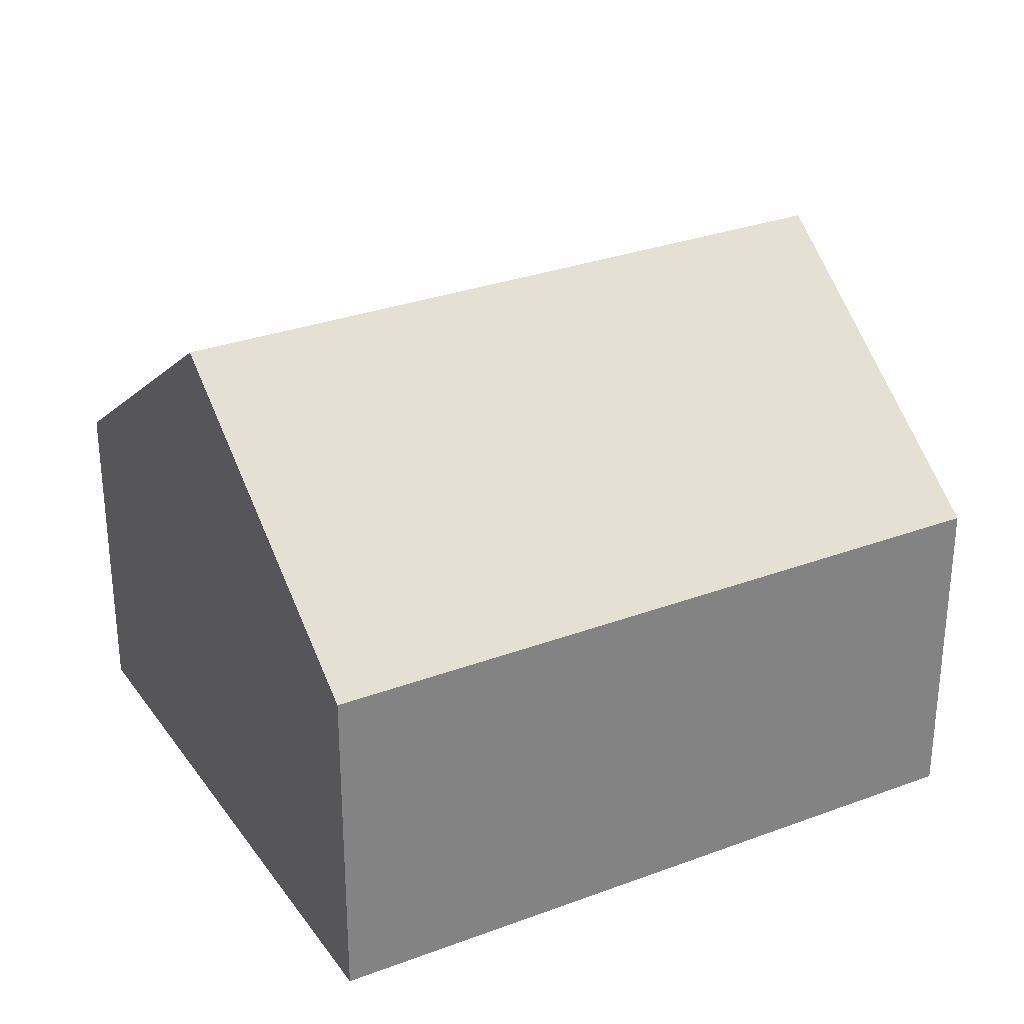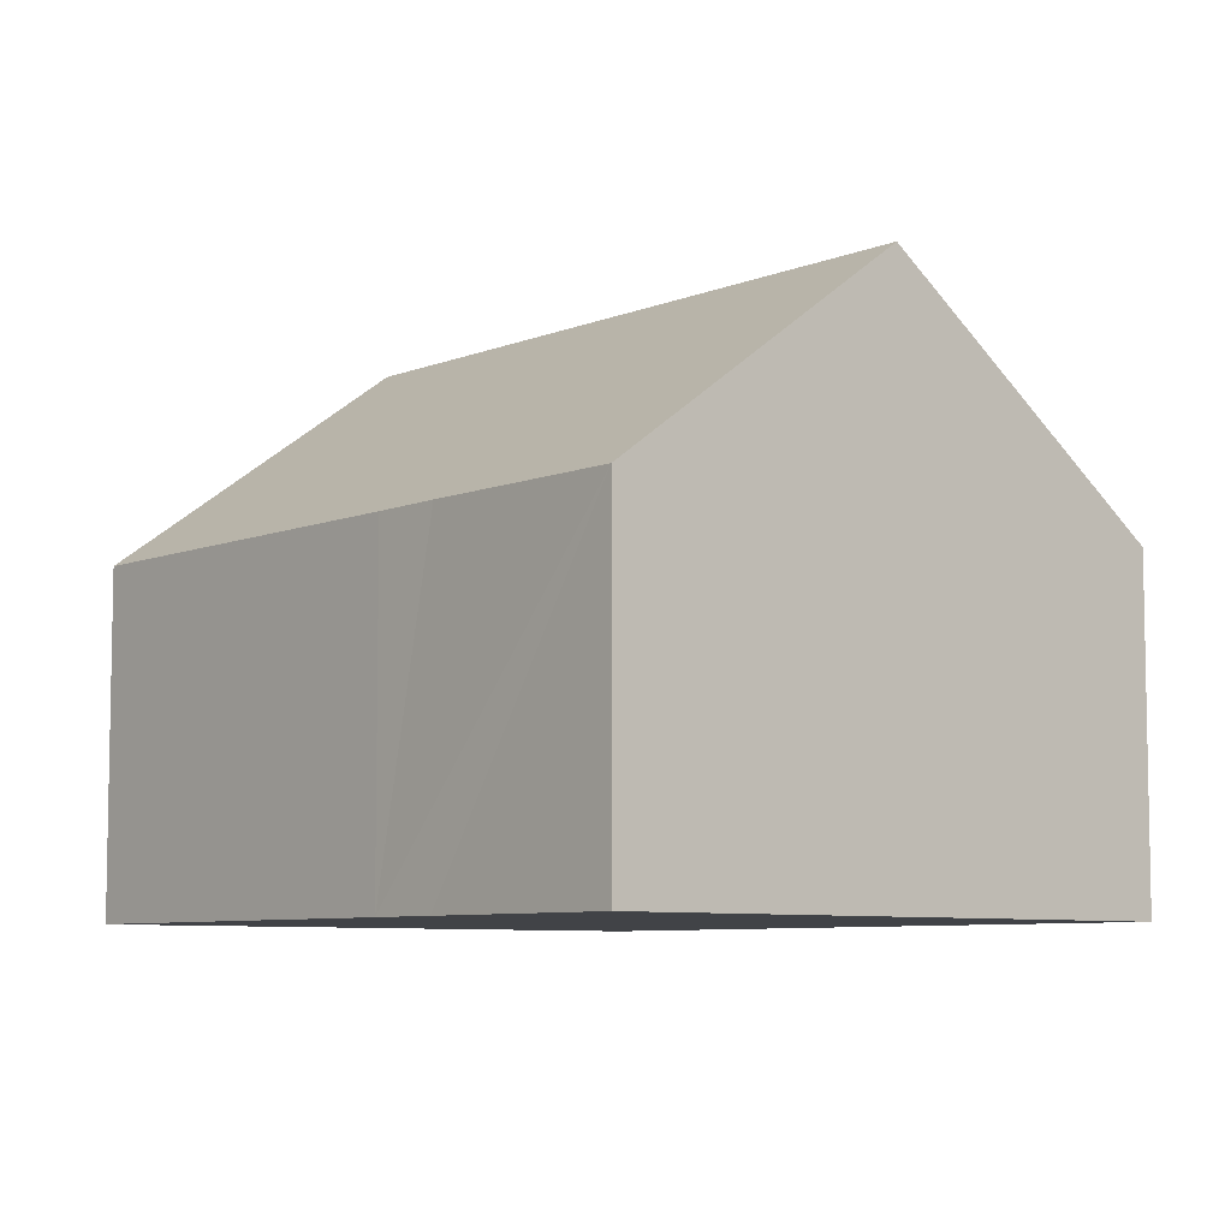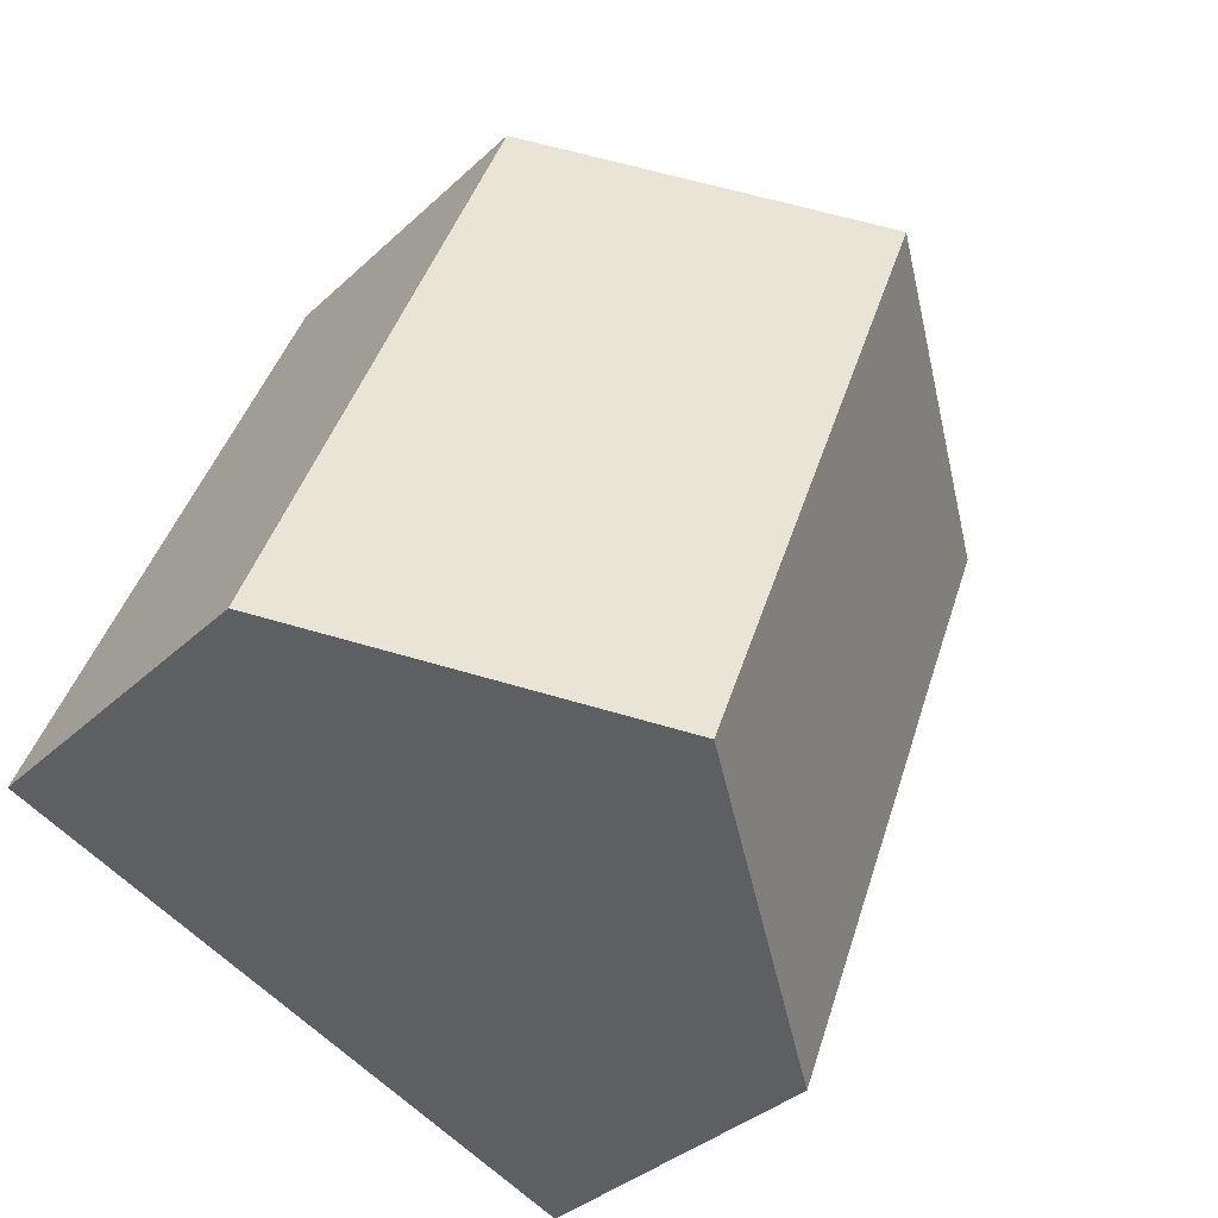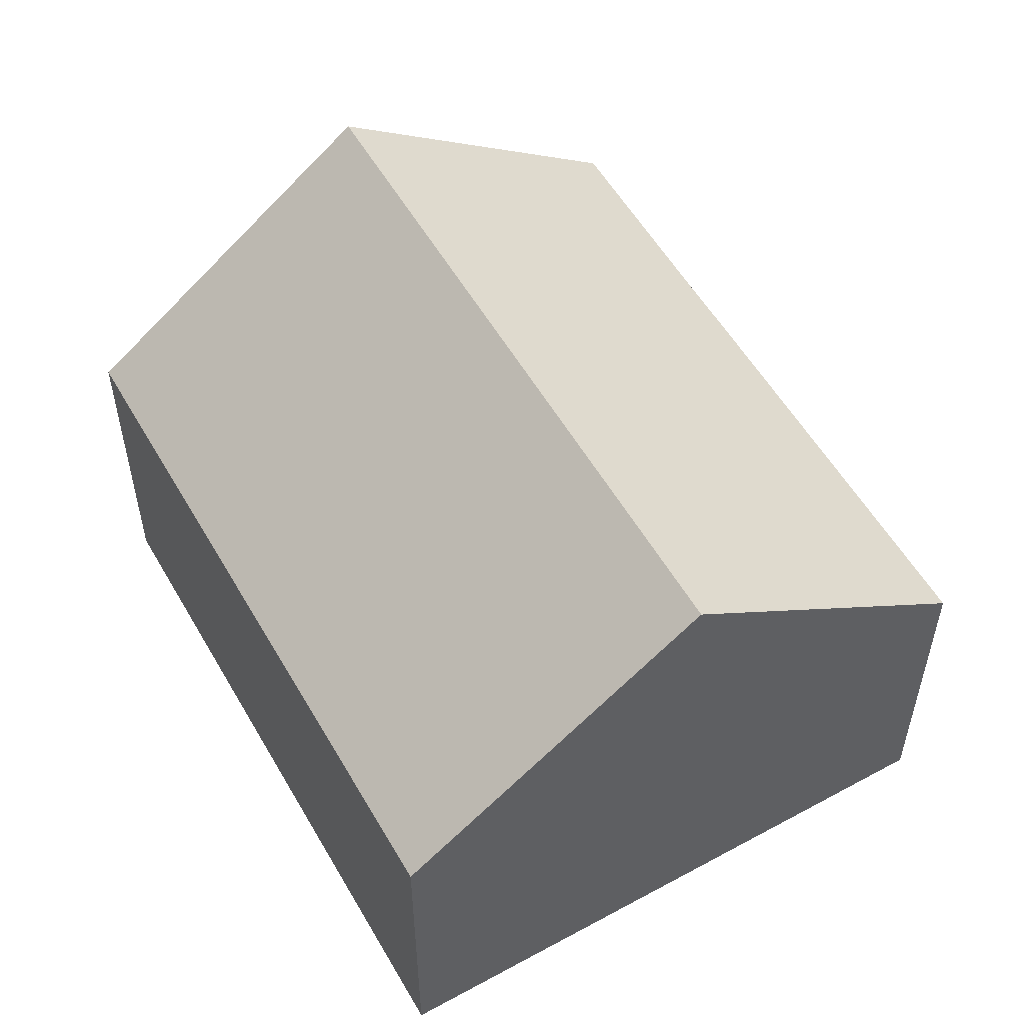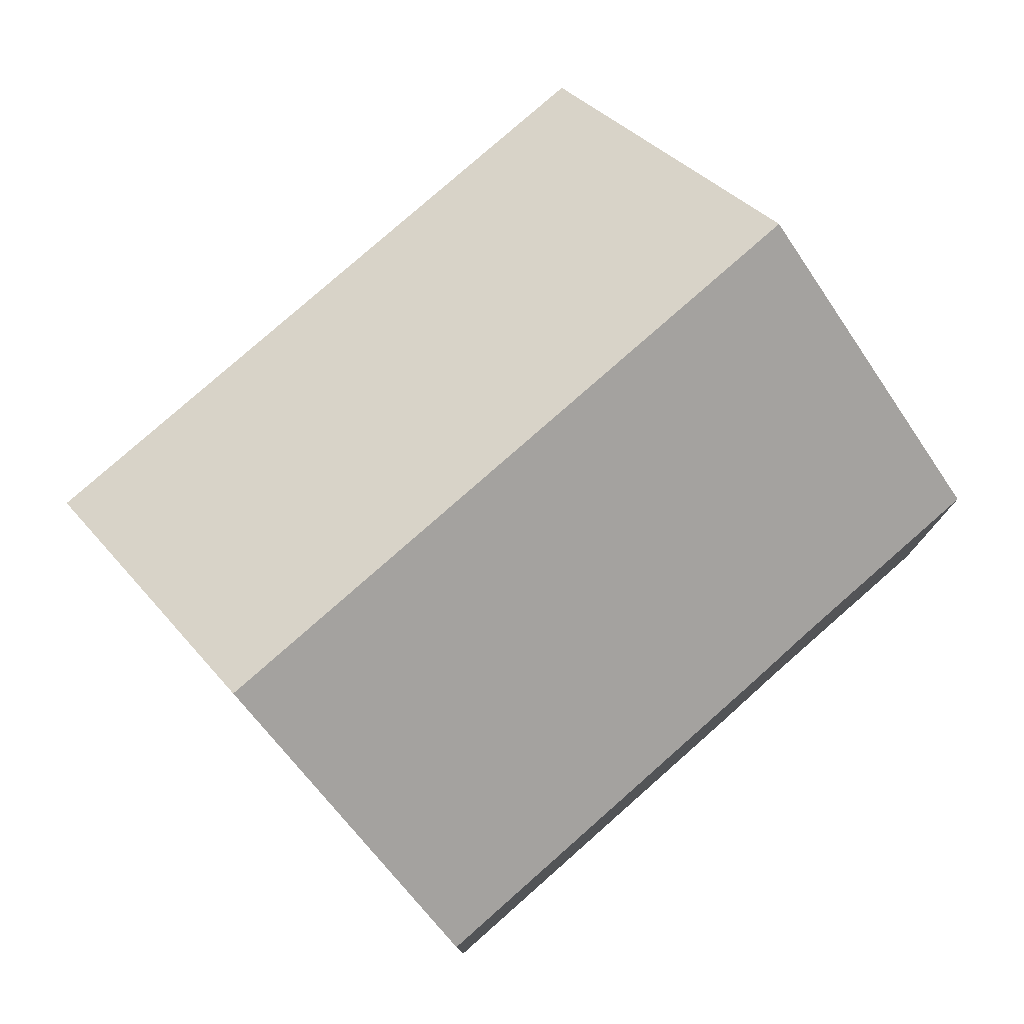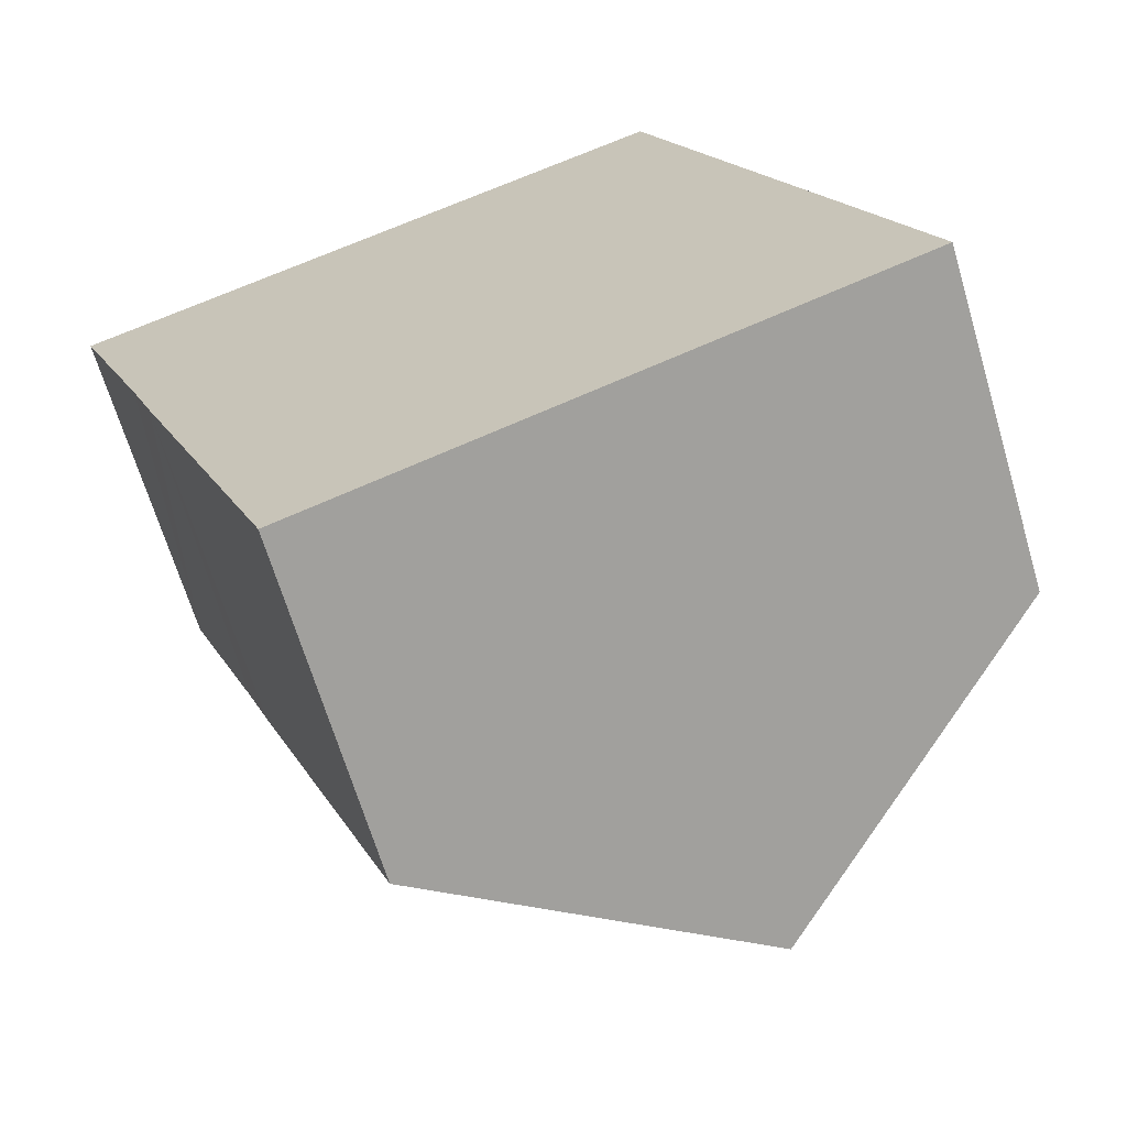
<metadata>
{"format":"obj","ext":"obj","renderer":"f3d","projection":"perspective","resolution":1024,"background":"white","views":[{"elev":30.2,"azim":40.7,"up":"+Y"},{"elev":-7.2,"azim":-61.7,"up":"+Y"},{"elev":-35.7,"azim":140.5,"up":"+Z"},{"elev":55.0,"azim":129.6,"up":"+Y"},{"elev":78.3,"azim":-152.4,"up":"+Y"},{"elev":-66.8,"azim":16.6,"up":"+Z"}]}
</metadata>
<code>
v  7.38 7.472 -7.466
v  7.932 4.456 2.94
v  11.33 4.471 -5.989
v  3.959 7.472 1.468
v  3.425 4.466 -8.946
v  1.409 4.466 -3.679
v  1.069 4.474 -2.761
v  0 4.466 2.735e-16
v  3.425 5.478e-16 -8.946
v  7.38 4.572e-16 -7.466
v  11.33 3.667e-16 -5.989
v  1.409 2.253e-16 -3.679
v  1.069 1.691e-16 -2.761
v  0 0 0
v  3.959 -8.989e-17 1.468
v  7.932 -1.8e-16 2.94
g defaultobject
f 1 2 3
f 2 1 4
f 5 4 1
f 4 5 6
f 4 6 7
f 4 7 8
f 3 5 1
f 5 3 9
f 9 3 10
f 10 3 11
f 9 6 5
f 6 9 12
f 6 12 7
f 7 12 8
f 8 12 13
f 8 13 14
f 14 4 8
f 4 14 2
f 2 14 15
f 2 15 16
f 2 11 3
f 11 2 16
f 13 15 14
f 15 13 12
f 15 12 9
f 15 9 16
f 16 9 10
f 16 10 11

</code>
